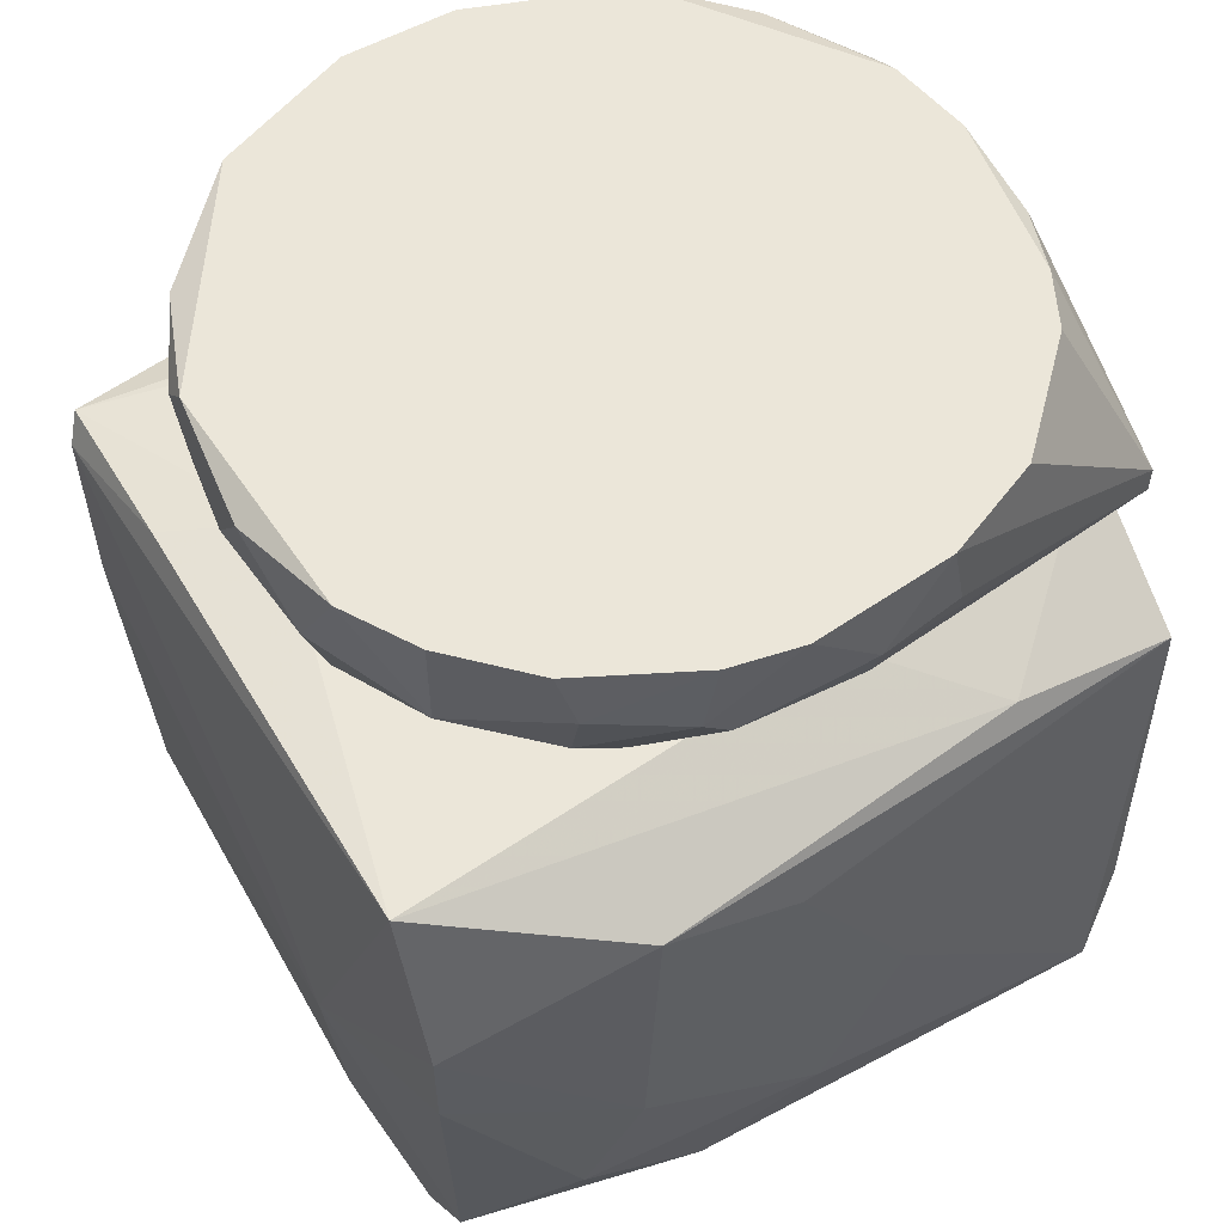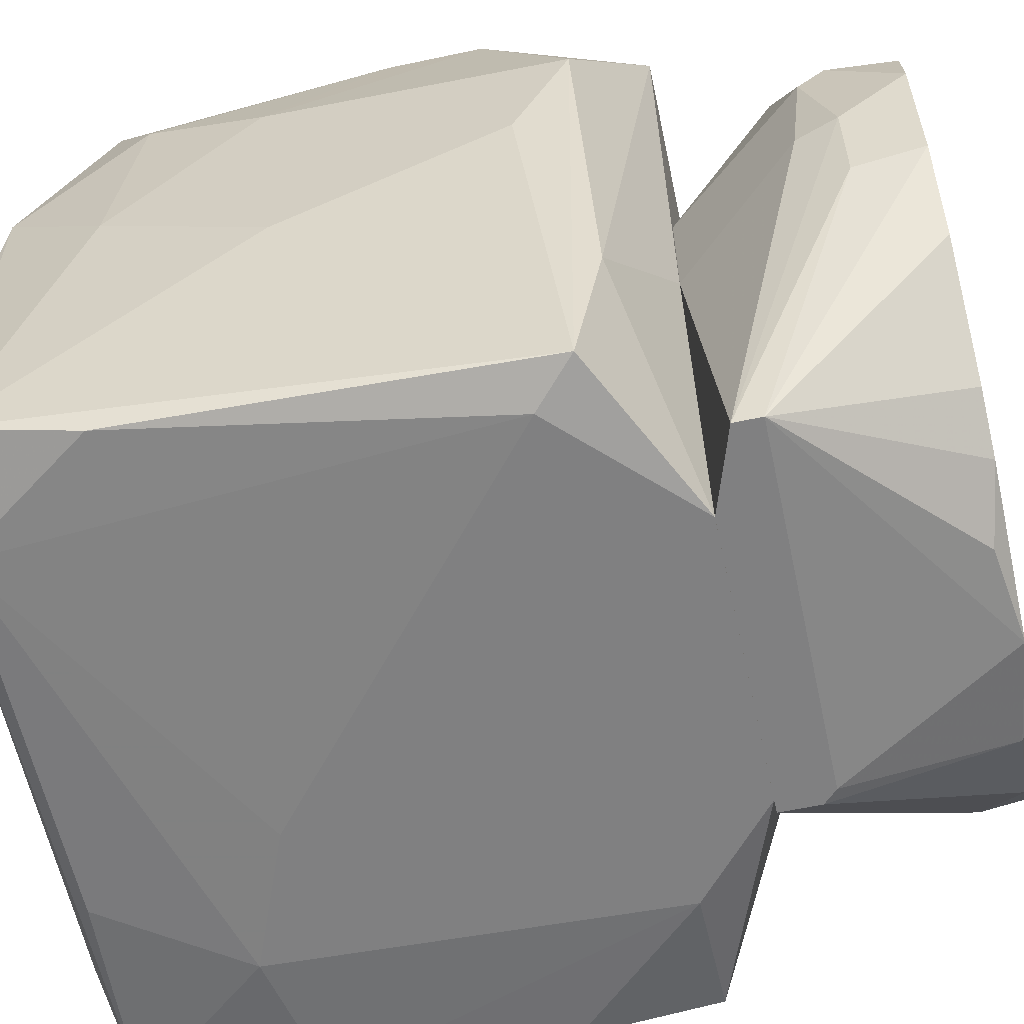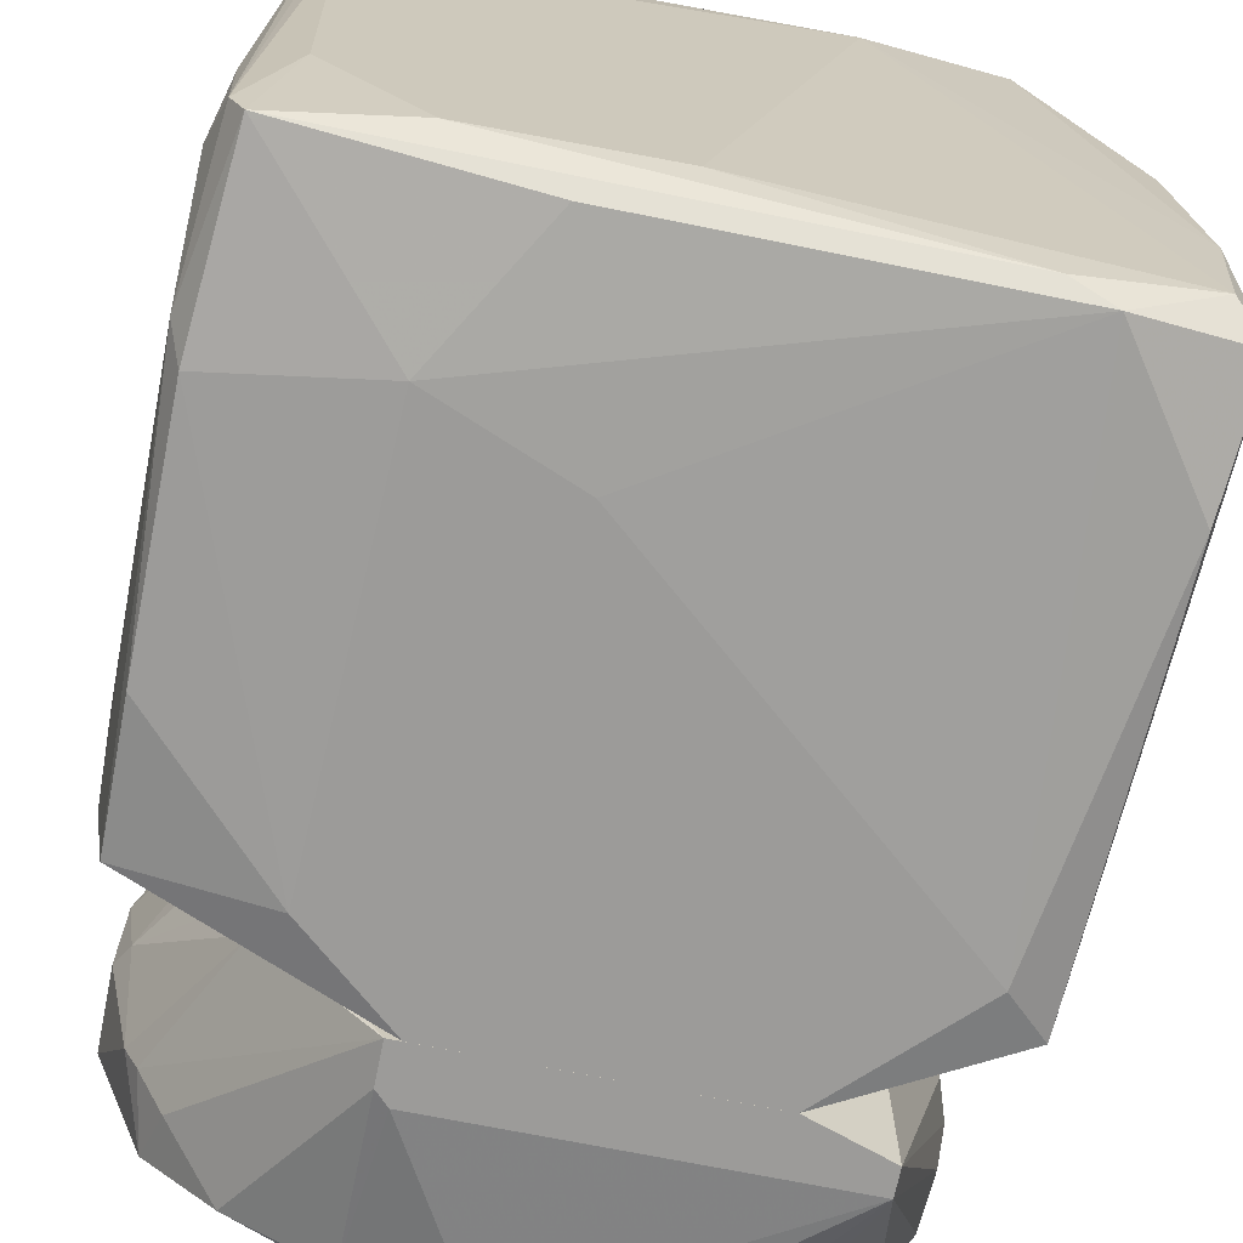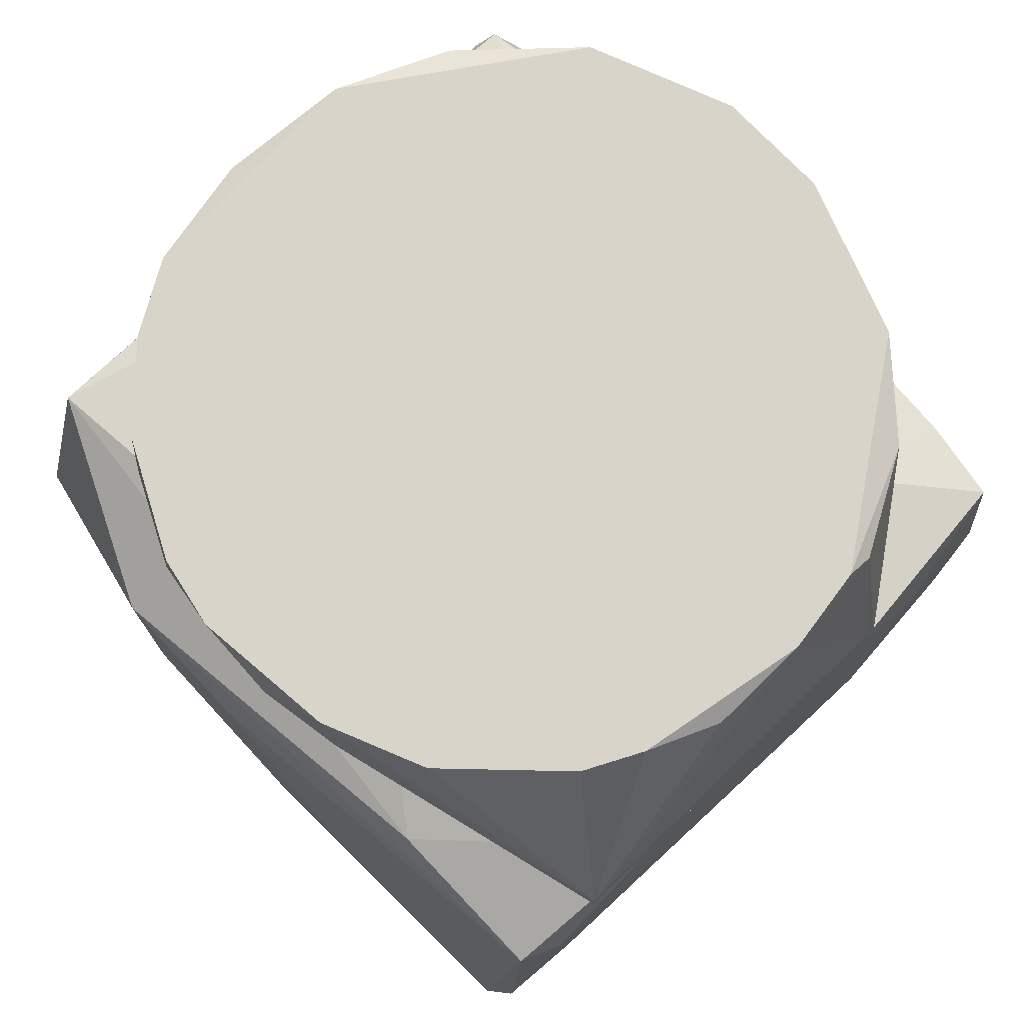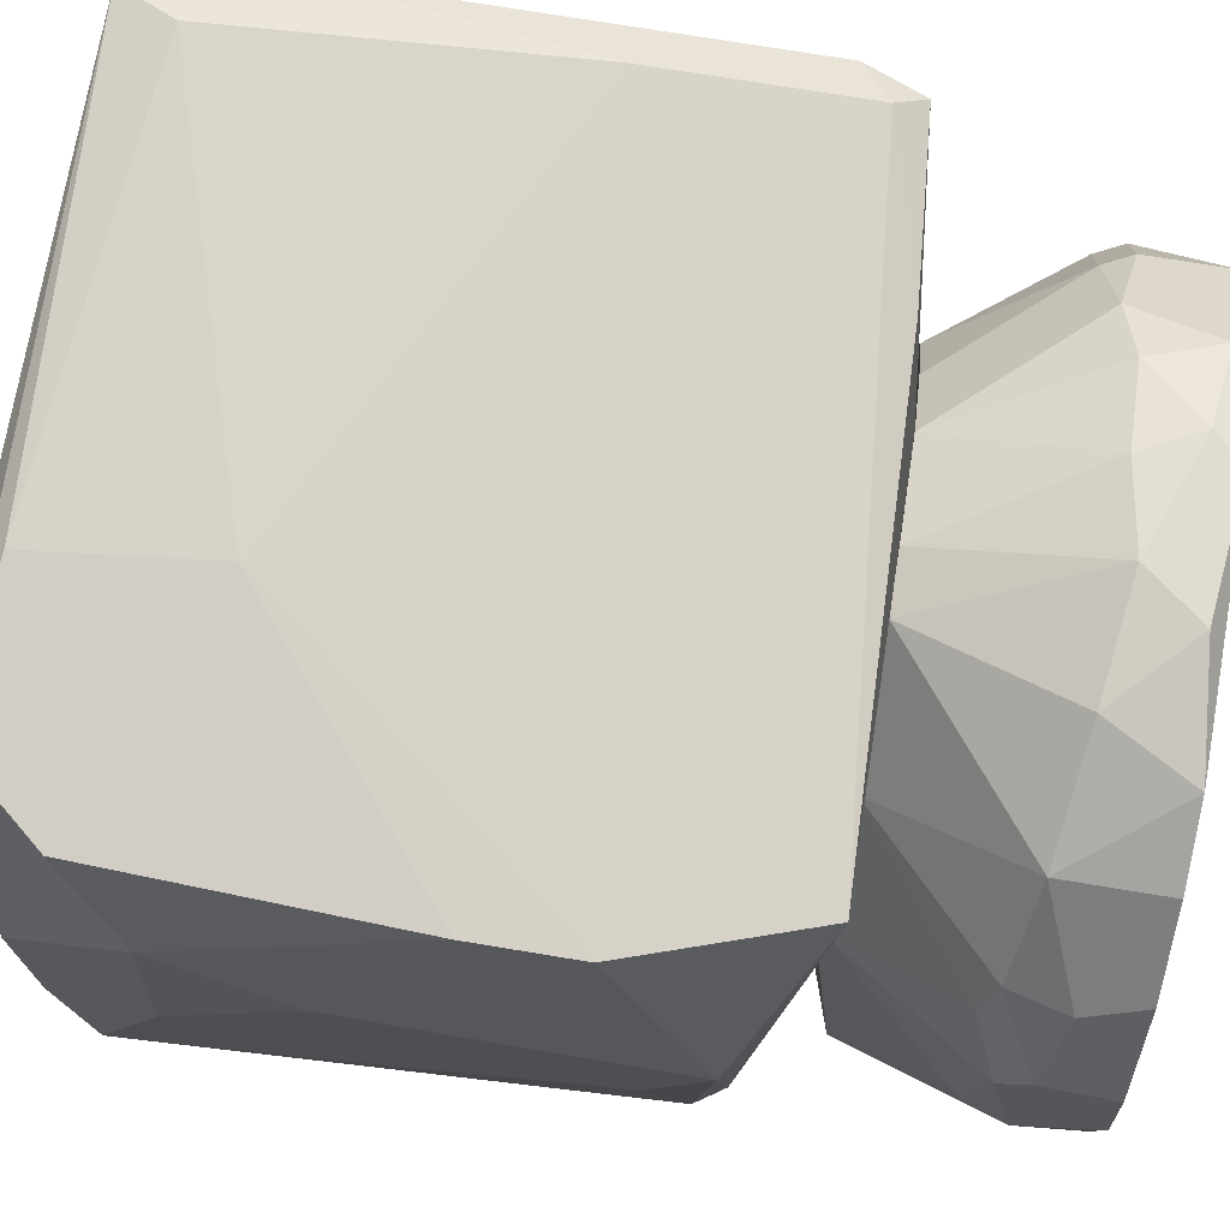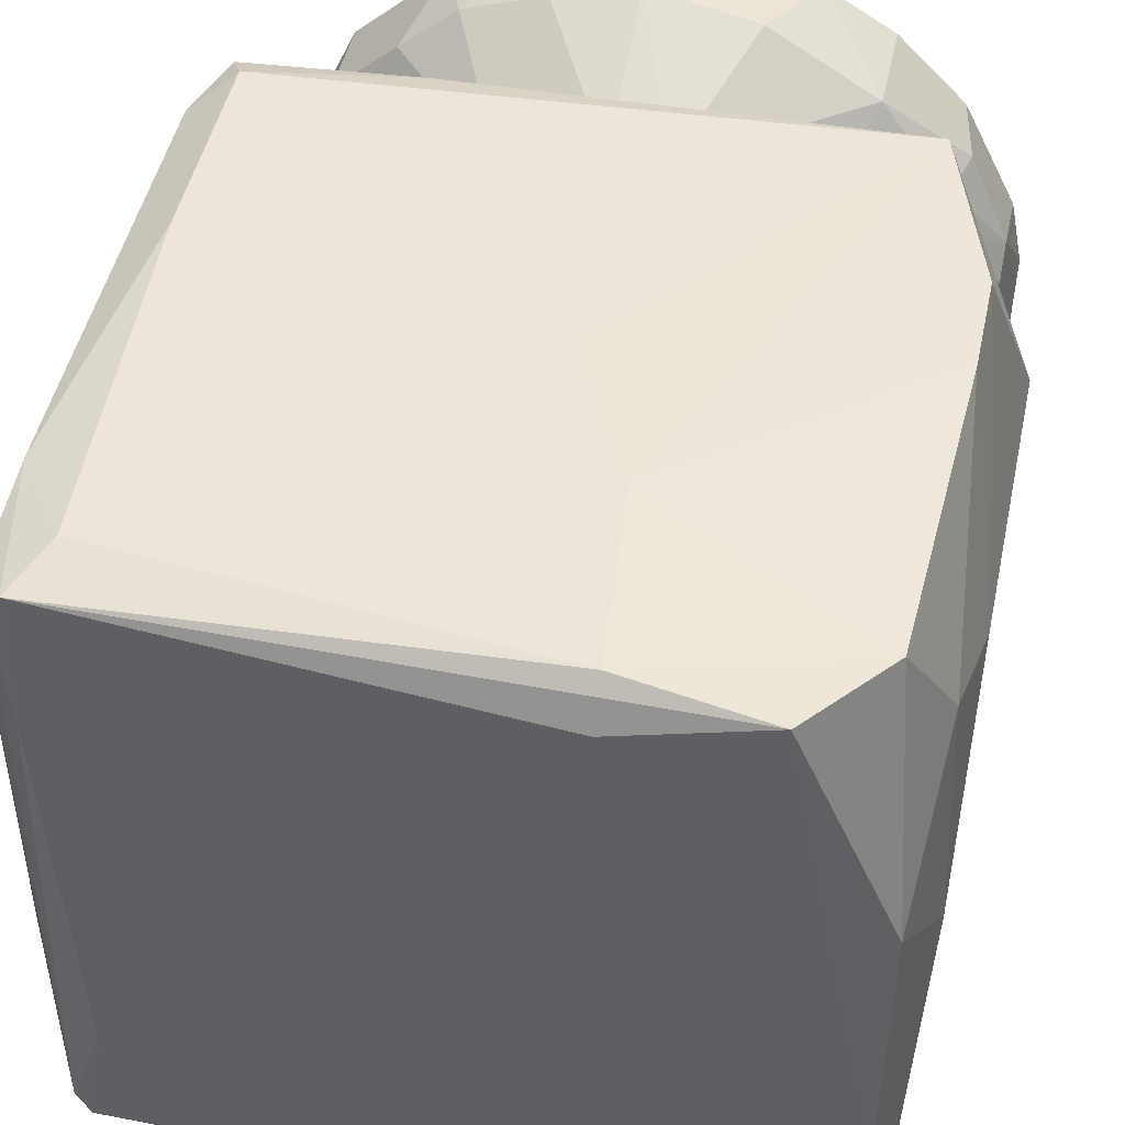
<metadata>
{"format":"obj","ext":"obj","renderer":"f3d","projection":"perspective","resolution":1024,"background":"white","views":[{"elev":56.4,"azim":-120.1,"up":"+Z"},{"elev":-60.2,"azim":-77.7,"up":"+Y"},{"elev":-69.7,"azim":168.5,"up":"+Y"},{"elev":75.6,"azim":-43.8,"up":"+Z"},{"elev":75.2,"azim":-80.7,"up":"+Y"},{"elev":48.1,"azim":-167.8,"up":"+Y"}]}
</metadata>
<code>
o convex_0
v 0.03112 -0.0627 0.04008
v 0.07837 0.08168 0.1109
v 0.07837 0.08168 0.07417
v -0.045 0.07906 0.07155
v -0.01351 -0.0627 0.1214
v -0.04763 -0.02331 0.000694
v 0.08361 0.0738 0.000694
v 0.08624 -0.05744 0.1057
v 0.08361 -0.05744 0.000694
v -0.02925 0.07643 0.000694
v -0.05288 0.0423 0.1083
v -0.05024 -0.05481 0.005948
v -0.0345 0.07906 0.1214
v -0.045 -0.06007 0.1057
v 0.06787 -0.002306 0.1214
v 0.0915 0.02917 0.1109
v -0.05024 0.05543 0.02694
v 0.0915 0.01867 0.02695
v 0.02586 -0.04956 -0.001939
v 0.04162 -0.0627 0.1214
v -0.02925 -0.06007 0.003315
v 0.08098 0.07906 0.1162
v -0.00038 0.08168 0.03484
v 0.08887 -0.04694 0.00858
v 0.08098 0.0528 -0.001939
v -0.002995 0.07118 -0.001939
v 0.08624 0.0738 0.003327
v 0.07574 0.07906 0.0112
v 0.0915 -0.01544 0.1004
v 0.05735 -0.0627 0.02957
v -0.05288 -0.007563 0.05581
v 0.08624 0.07643 0.1057
v -0.04237 0.07643 0.01646
v 0.03899 0.06068 0.1214
v -0.04763 0.02918 0.003315
v -0.05288 0.008209 0.02432
v -0.045 -0.02856 0.1109
v 0.0915 0.04492 0.06105
v 0.08624 -0.06007 0.07942
v -0.03712 -0.0627 0.09779
v 0.07837 -0.02856 -0.001939
v -0.04763 -0.06007 0.02957
v 0.06261 -0.03644 0.1214
v -0.045 -0.04956 0.000694
v -0.002995 0.07906 0.003315
v 0.08887 -0.05481 0.02957
v -0.045 0.07906 0.08993
v -0.05288 0.04492 0.05057
v -0.02662 -0.004935 0.1214
v -0.05288 0.01605 0.09779
v 0.05998 -0.0627 0.1057
v 0.08624 -0.05219 0.000694
v 0.08624 -0.06007 0.03484
v 0.08098 0.07643 0.000694
v 0.0915 -0.007563 0.0427
v 0.04162 -0.06007 0.003315
v 0.08887 -0.01018 0.005948
v 0.08624 0.07643 0.02695
v 0.08887 -0.04168 0.1057
v 0.06524 0.02392 0.1214
v 0.05998 -0.05219 -0.001939
v 0.04948 0.07906 0.1188
v 0.01275 0.08168 0.06105
v -0.02138 -0.05744 0.000694
f 19 61 64
f 13 5 15
f 5 1 20
f 15 5 20
f 15 16 22
f 2 3 23
f 25 19 26
f 6 10 26
f 23 3 28
f 18 16 29
f 20 1 30
f 1 21 30
f 12 14 31
f 3 2 32
f 2 22 32
f 22 16 32
f 17 4 33
f 4 23 33
f 13 15 34
f 10 6 35
f 6 12 35
f 33 10 35
f 17 33 35
f 31 11 36
f 12 31 36
f 35 12 36
f 17 35 36
f 13 11 37
f 11 14 37
f 14 5 37
f 16 18 38
f 18 27 38
f 32 16 38
f 1 5 40
f 5 14 40
f 21 1 40
f 19 25 41
f 14 12 42
f 12 21 42
f 40 14 42
f 21 40 42
f 16 15 43
f 20 8 43
f 15 20 43
f 12 6 44
f 21 12 44
f 26 19 44
f 6 26 44
f 23 28 45
f 10 33 45
f 33 23 45
f 8 39 46
f 11 13 47
f 23 4 47
f 13 23 47
f 4 17 48
f 36 11 48
f 17 36 48
f 11 47 48
f 47 4 48
f 5 13 49
f 37 5 49
f 13 37 49
f 14 11 50
f 11 31 50
f 31 14 50
f 8 20 51
f 20 30 51
f 39 8 51
f 25 7 52
f 7 27 52
f 9 41 52
f 41 25 52
f 46 9 52
f 24 46 52
f 30 9 53
f 9 46 53
f 46 39 53
f 51 30 53
f 39 51 53
f 7 25 54
f 25 26 54
f 26 10 54
f 27 7 54
f 10 45 54
f 45 28 54
f 24 18 55
f 18 29 55
f 46 24 55
f 29 46 55
f 21 9 56
f 9 30 56
f 30 21 56
f 18 24 57
f 27 18 57
f 52 27 57
f 24 52 57
f 28 3 58
f 3 32 58
f 38 27 58
f 32 38 58
f 27 54 58
f 54 28 58
f 29 16 59
f 43 8 59
f 16 43 59
f 8 46 59
f 46 29 59
f 15 22 60
f 34 15 60
f 22 34 60
f 41 9 61
f 19 41 61
f 2 13 62
f 22 2 62
f 13 34 62
f 34 22 62
f 13 2 63
f 2 23 63
f 23 13 63
f 9 21 64
f 21 44 64
f 44 19 64
f 61 9 64
o convex_1
v 0.05736 0.06592 0.1634
v -0.04762 0.002934 0.1529
v -0.04499 0.002934 0.1451
v 0.04423 -0.0627 0.1293
v 0.01012 0.06592 0.1214
v 0.03899 -0.05481 0.1661
v -0.02924 -0.0627 0.1267
v -0.02136 0.06329 0.1661
v 0.06785 -0.004938 0.1214
v 0.08623 0.000319 0.1661
v -0.03711 -0.02857 0.1661
v -0.02662 0.01866 0.1214
v 0.0731 0.04755 0.1451
v 0.04423 -0.0627 0.1214
v -0.03449 0.04755 0.1451
v 0.03899 0.06068 0.1214
v 0.03637 0.0738 0.1661
v 0.07836 -0.02594 0.1529
v 0.004881 -0.05744 0.1634
v -0.04499 0.02918 0.1661
v 0.08623 0.02129 0.1503
v -0.01349 -0.0627 0.1214
v -0.000373 0.0738 0.1503
v 0.06261 0.03179 0.1214
v 0.06261 -0.04431 0.1634
v 0.07573 0.04755 0.1661
v 0.06523 -0.03381 0.1241
v 0.03637 0.0738 0.1503
v -0.01874 -0.04694 0.1661
v 0.08623 0.000319 0.1503
v -0.04499 0.02655 0.1477
v -0.02136 0.06329 0.1477
v 0.06261 0.06068 0.1477
v -0.01087 0.04755 0.1214
v -0.04499 -0.01018 0.1661
v -0.02924 -0.0627 0.1319
v 0.01276 0.07643 0.1634
v 0.07573 -0.02857 0.1661
v -0.03711 0.04755 0.1556
v 0.02324 -0.05744 0.1661
v 0.08623 0.02129 0.1661
v 0.02062 0.07643 0.1529
v -0.008247 0.07118 0.1661
v 0.06785 0.01341 0.1214
v 0.0836 0.03179 0.1503
v 0.0521 0.06855 0.1503
v -0.02662 -0.004938 0.1214
v 0.02062 0.06592 0.1214
v -0.04499 -0.01281 0.1529
v -0.04762 0.01605 0.1661
v 0.0731 -0.03381 0.1556
v 0.0836 -0.002309 0.1451
v 0.0521 0.04755 0.1214
v 0.04423 -0.05481 0.1634
v -0.03711 0.03968 0.1424
v 0.08098 0.03179 0.1451
v -0.03449 0.05018 0.1661
v 0.08098 -0.02068 0.1529
v -0.008247 -0.05218 0.1661
v 0.06523 -0.02594 0.1214
v 0.04161 0.0738 0.1608
v 0.07573 0.04755 0.1503
v -0.04499 0.03179 0.1529
v 0.04161 -0.0627 0.1319
f 118 104 128
f 66 67 71
f 72 70 74
f 70 72 75
f 69 73 76
f 68 71 78
f 76 73 78
f 73 69 80
f 72 74 81
f 75 72 84
f 78 71 86
f 76 78 86
f 73 80 88
f 68 78 89
f 65 81 90
f 81 74 90
f 82 78 91
f 70 75 93
f 85 74 94
f 67 66 95
f 76 67 95
f 87 69 96
f 65 90 97
f 69 76 98
f 79 96 98
f 96 69 98
f 75 84 99
f 71 68 100
f 93 75 100
f 75 99 100
f 74 70 102
f 70 89 102
f 96 79 103
f 70 93 104
f 83 100 104
f 74 85 105
f 90 74 105
f 69 87 106
f 87 101 106
f 72 81 107
f 96 72 107
f 87 96 107
f 81 101 107
f 101 87 107
f 73 88 108
f 105 85 109
f 90 105 109
f 80 92 110
f 97 80 110
f 65 97 110
f 71 67 111
f 67 76 111
f 86 71 111
f 76 86 111
f 80 69 112
f 92 80 112
f 69 106 112
f 106 92 112
f 66 71 113
f 99 66 113
f 71 100 113
f 100 99 113
f 95 66 114
f 66 99 114
f 99 84 114
f 78 82 115
f 89 78 115
f 82 102 115
f 102 89 115
f 85 94 116
f 73 108 116
f 108 85 116
f 88 80 117
f 77 88 117
f 97 77 117
f 80 97 117
f 68 89 118
f 89 70 118
f 70 104 118
f 76 95 119
f 98 76 119
f 79 98 119
f 88 77 120
f 85 108 120
f 108 88 120
f 77 109 120
f 109 85 120
f 84 72 121
f 72 96 121
f 103 84 121
f 96 103 121
f 82 91 122
f 94 74 122
f 74 102 122
f 102 82 122
f 91 116 122
f 116 94 122
f 100 83 123
f 93 100 123
f 104 93 123
f 83 104 123
f 78 73 124
f 91 78 124
f 73 116 124
f 116 91 124
f 81 65 125
f 101 81 125
f 92 106 125
f 106 101 125
f 65 110 125
f 110 92 125
f 77 97 126
f 97 90 126
f 109 77 126
f 90 109 126
f 84 103 127
f 103 79 127
f 95 114 127
f 114 84 127
f 119 95 127
f 79 119 127
f 100 68 128
f 104 100 128
f 68 118 128

</code>
